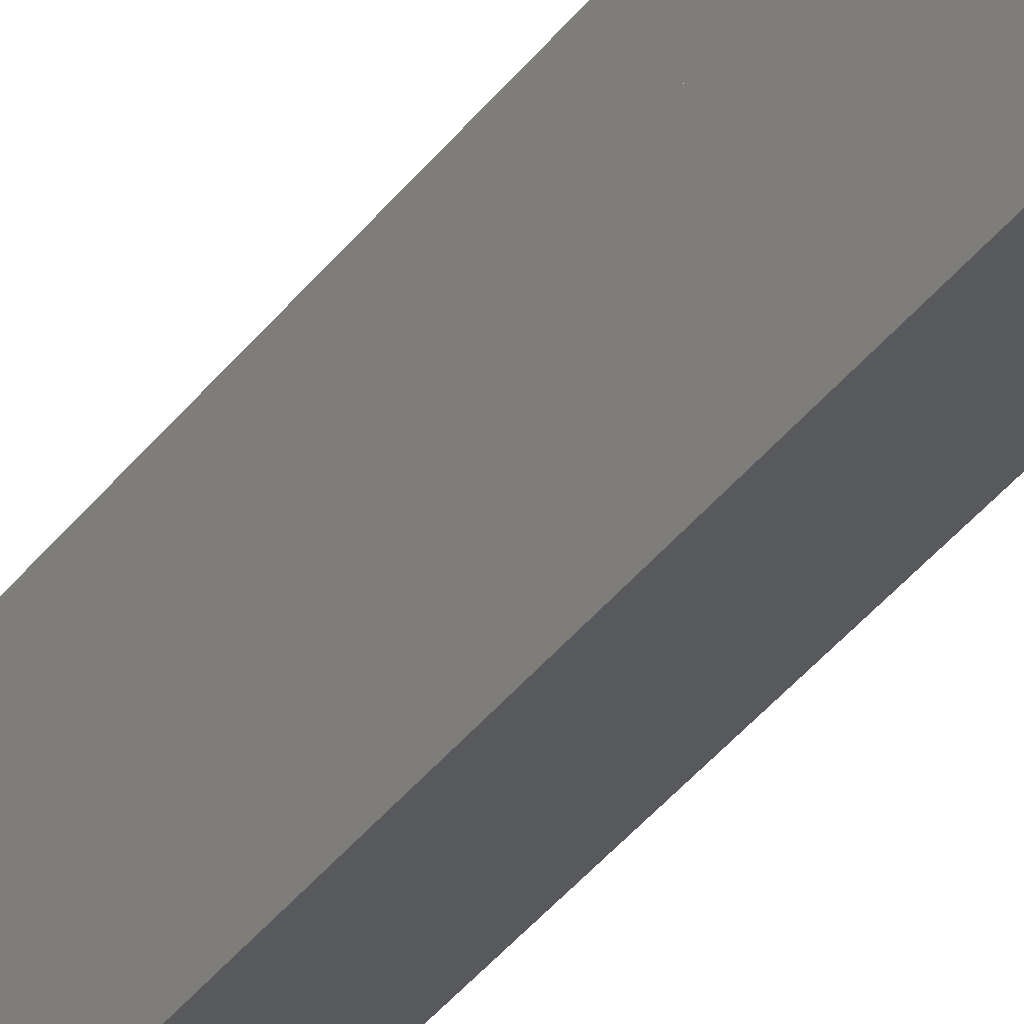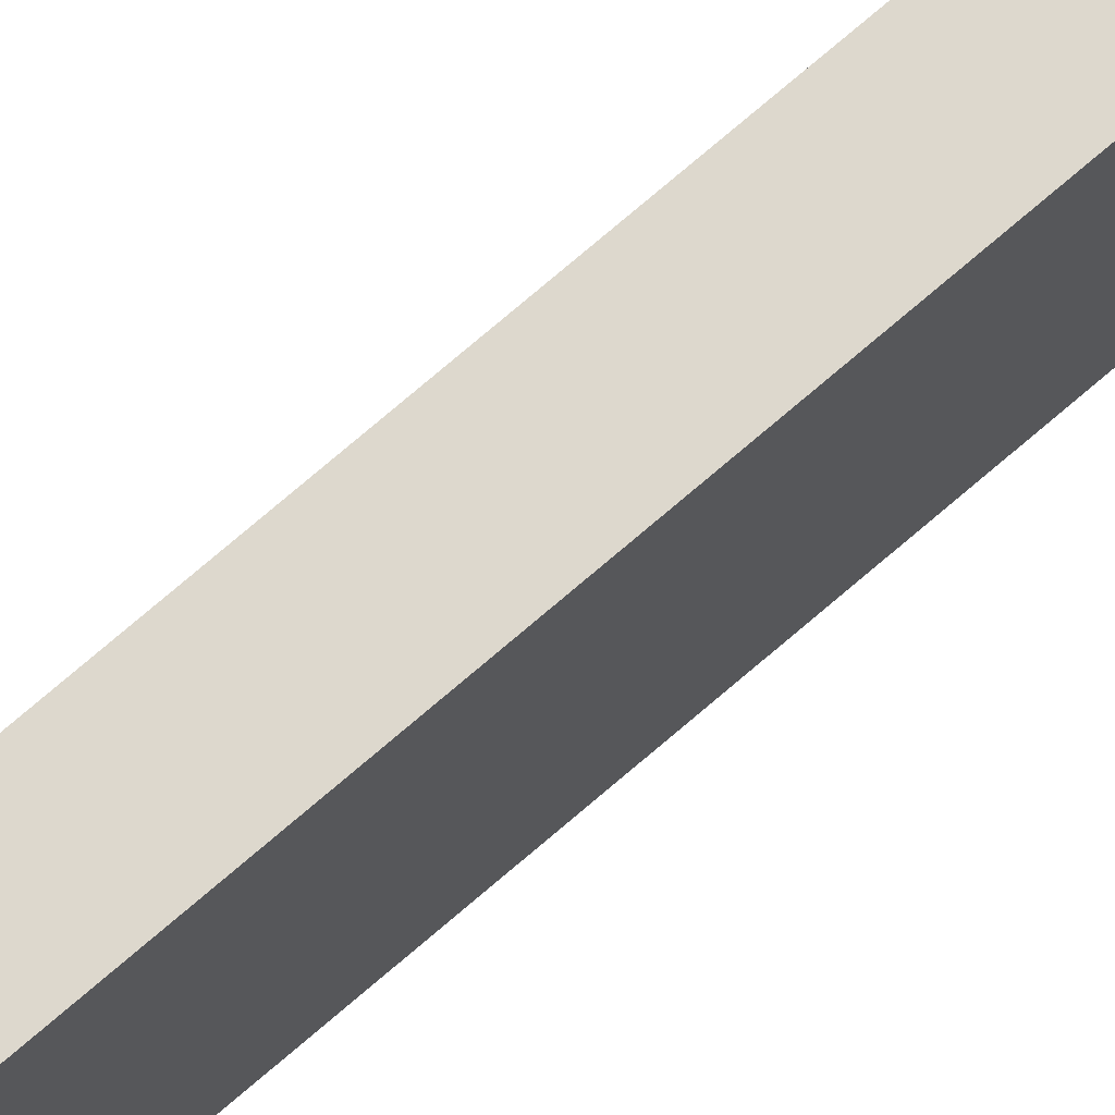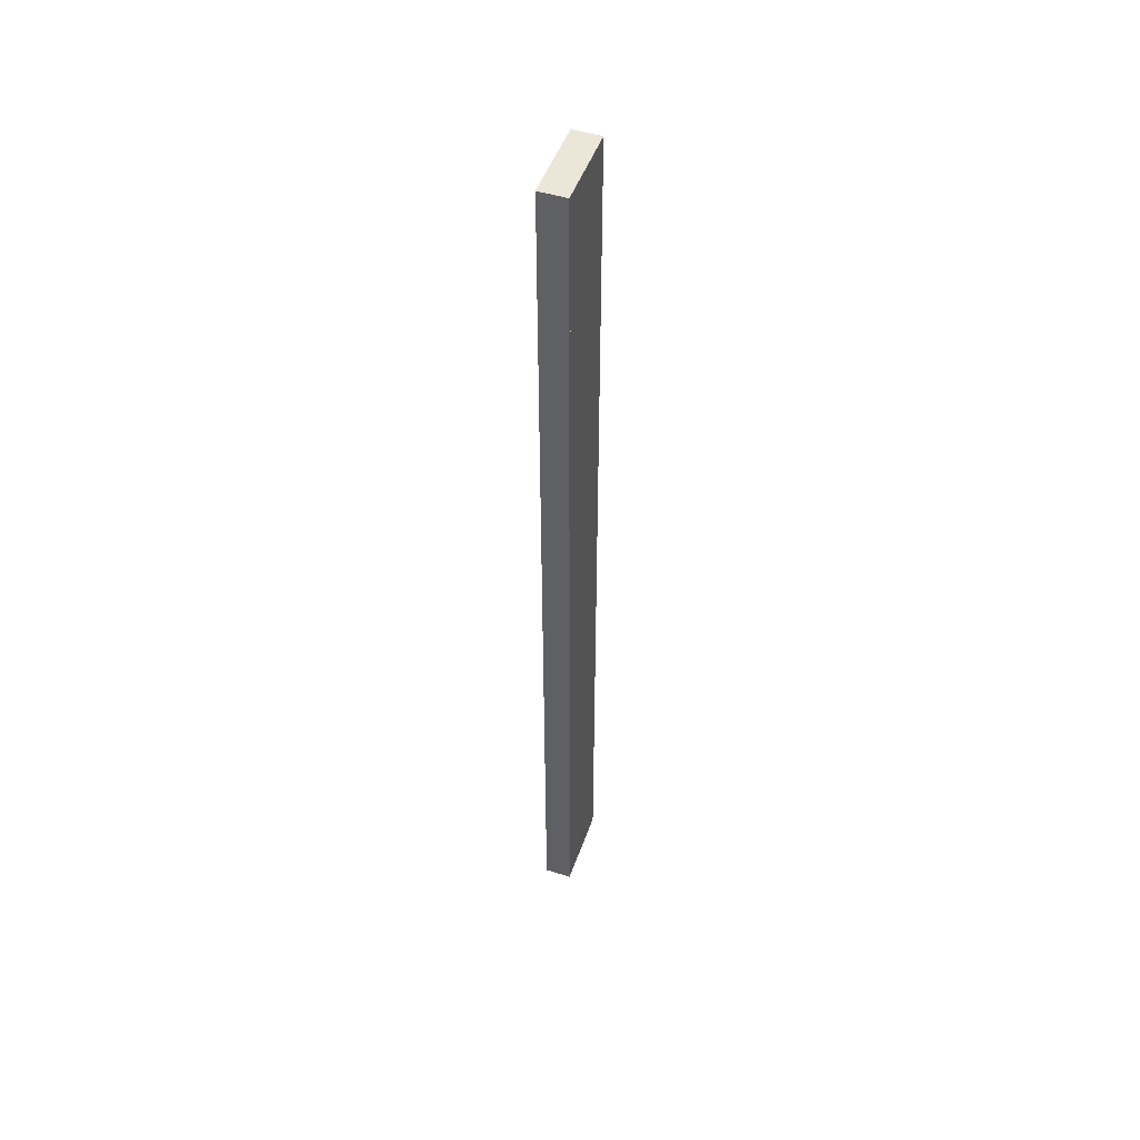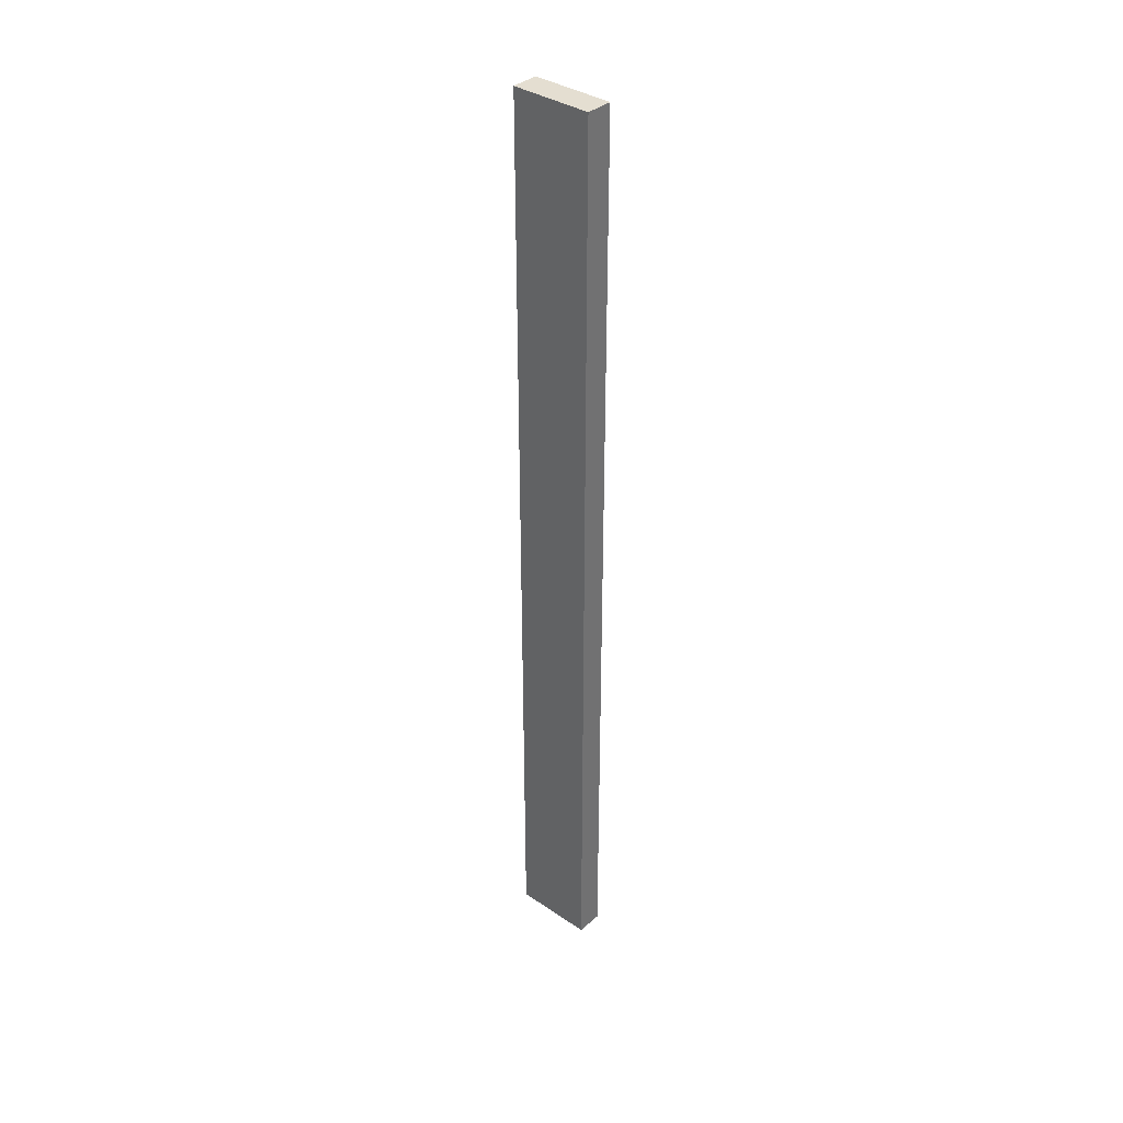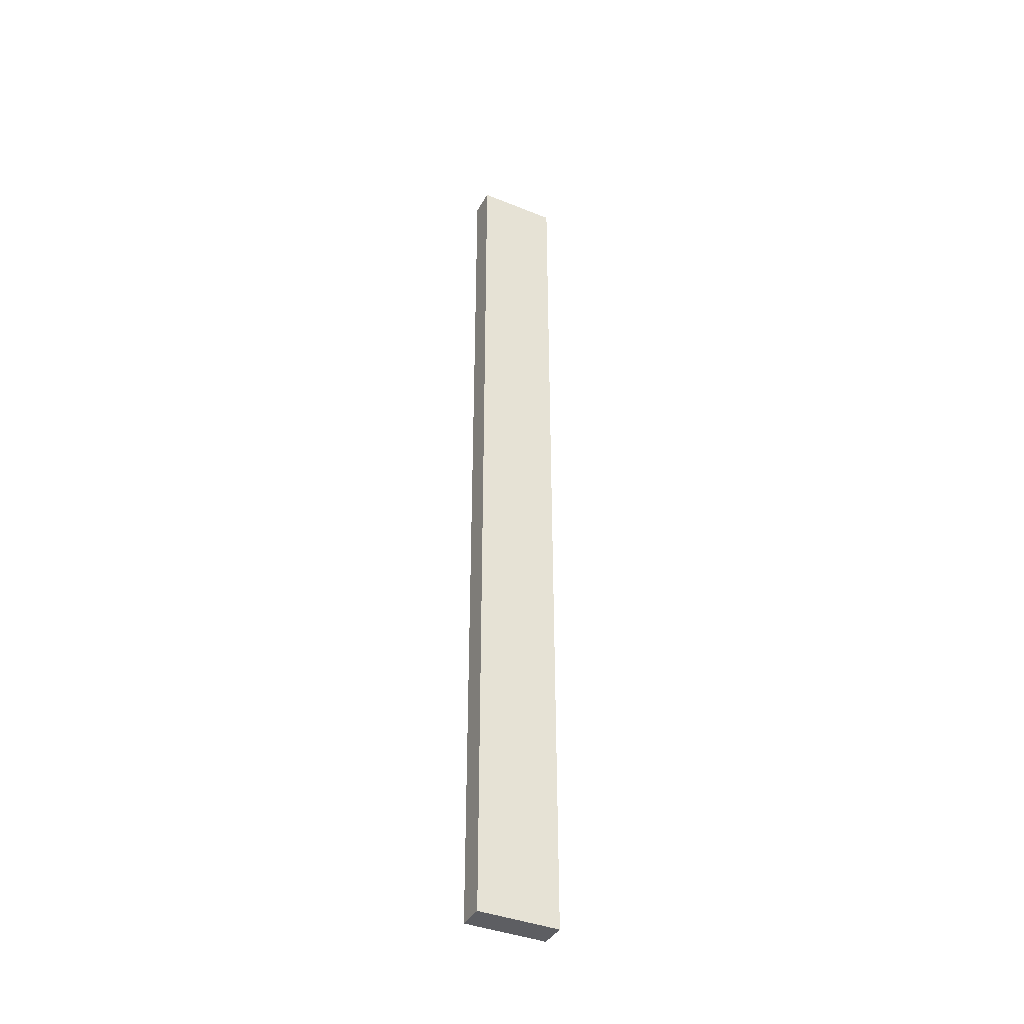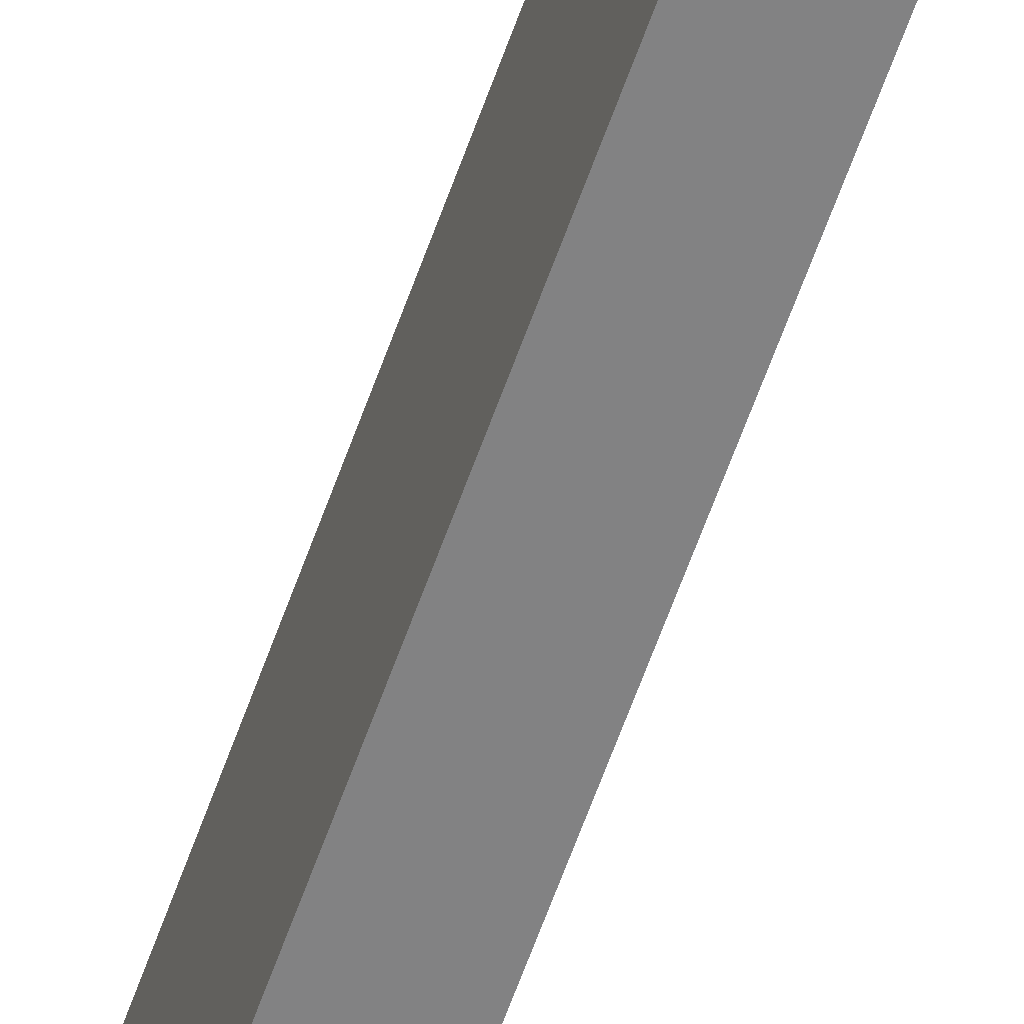
<metadata>
{"format":"obj","ext":"obj","renderer":"f3d","projection":"perspective","resolution":1024,"background":"white","views":[{"elev":-30.2,"azim":-27.5,"up":"+Y"},{"elev":72.2,"azim":-131.0,"up":"+Y"},{"elev":49.0,"azim":19.1,"up":"+Z"},{"elev":36.4,"azim":131.4,"up":"+Z"},{"elev":-39.4,"azim":-116.6,"up":"+Z"},{"elev":-60.8,"azim":-19.2,"up":"+Y"}]}
</metadata>
<code>
v  19.68 0 689
v  -19.68 0 689
v  -19.68 0 492.1
v  19.68 0 492.1
v  19.68 118.1 689
v  19.68 118.1 492.1
v  -19.68 118.1 492.1
v  -19.68 118.1 689
v  19.68 0 492.1
v  -19.68 0 492.1
v  -19.68 0 295.3
v  19.68 0 295.3
v  19.68 118.1 492.1
v  19.68 118.1 295.3
v  -19.68 118.1 295.3
v  -19.68 118.1 492.1
v  -19.68 0 98.43
v  19.68 0 98.43
v  19.68 118.1 98.43
v  -19.68 118.1 98.43
v  19.68 0 98.43
v  -19.68 0 98.43
v  -19.68 0 -98.43
v  19.68 0 -98.43
v  19.68 118.1 98.43
v  19.68 118.1 -98.43
v  -19.68 118.1 -98.43
v  -19.68 118.1 98.43
v  -19.68 0 -295.3
v  19.68 0 -295.3
v  19.68 118.1 -295.3
v  -19.68 118.1 -295.3
v  -19.69 0 -492.1
v  19.68 0 -492.1
v  19.68 118.1 -492.1
v  -19.69 118.1 -492.1
v  -19.69 0 -689
v  19.68 0 -689
v  19.68 118.1 -689
v  -19.69 118.1 -689
o Object192
g Object192
f 1 2 3
f 3 4 1
f 5 6 7
f 7 8 5
f 8 7 3
f 3 2 8
f 5 8 2
f 2 1 5
f 6 5 1
f 1 4 6
f 7 6 4
f 4 3 7
f 9 10 11
f 11 12 9
f 13 14 15
f 15 16 13
f 16 15 11
f 11 10 16
f 13 16 10
f 10 9 13
f 14 13 9
f 9 12 14
f 15 14 12
f 12 11 15
f 12 11 17
f 17 18 12
f 14 19 20
f 20 15 14
f 15 20 17
f 17 11 15
f 14 15 11
f 11 12 14
f 19 14 12
f 12 18 19
f 20 19 18
f 18 17 20
f 21 22 23
f 23 24 21
f 25 26 27
f 27 28 25
f 28 27 23
f 23 22 28
f 25 28 22
f 22 21 25
f 26 25 21
f 21 24 26
f 27 26 24
f 24 23 27
f 24 23 29
f 29 30 24
f 26 31 32
f 32 27 26
f 27 32 29
f 29 23 27
f 26 27 23
f 23 24 26
f 31 26 24
f 24 30 31
f 32 31 30
f 30 29 32
f 30 29 33
f 33 34 30
f 31 35 36
f 36 32 31
f 32 36 33
f 33 29 32
f 31 32 29
f 29 30 31
f 35 31 30
f 30 34 35
f 36 35 34
f 34 33 36
f 34 33 37
f 37 38 34
f 35 39 40
f 40 36 35
f 36 40 37
f 37 33 36
f 35 36 33
f 33 34 35
f 39 35 34
f 34 38 39
f 40 39 38
f 38 37 40

</code>
